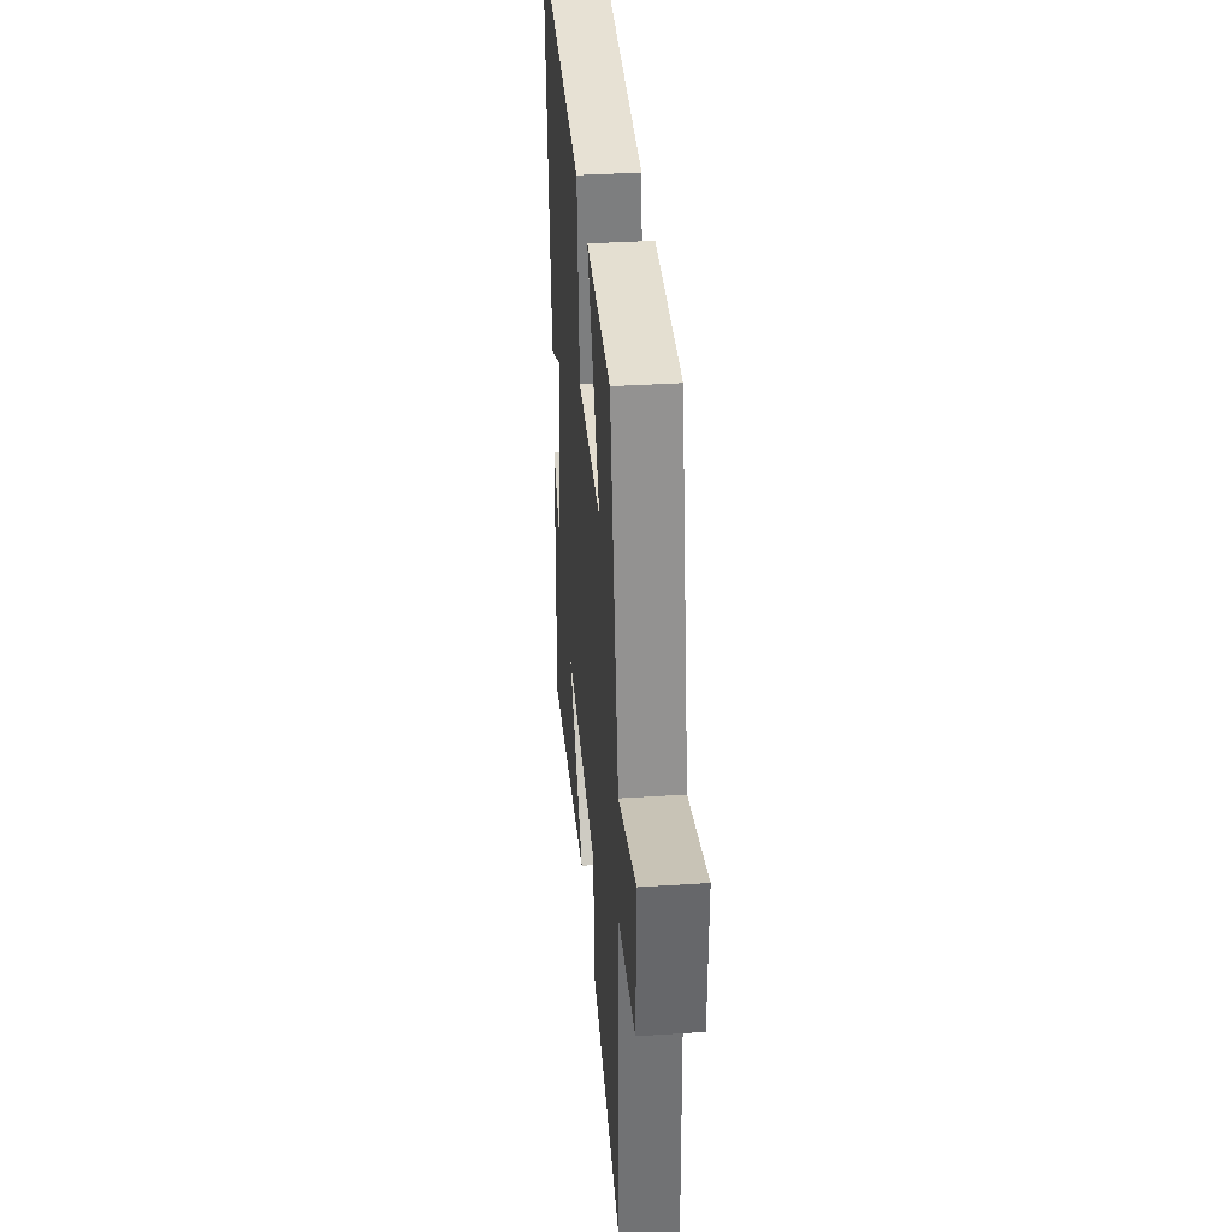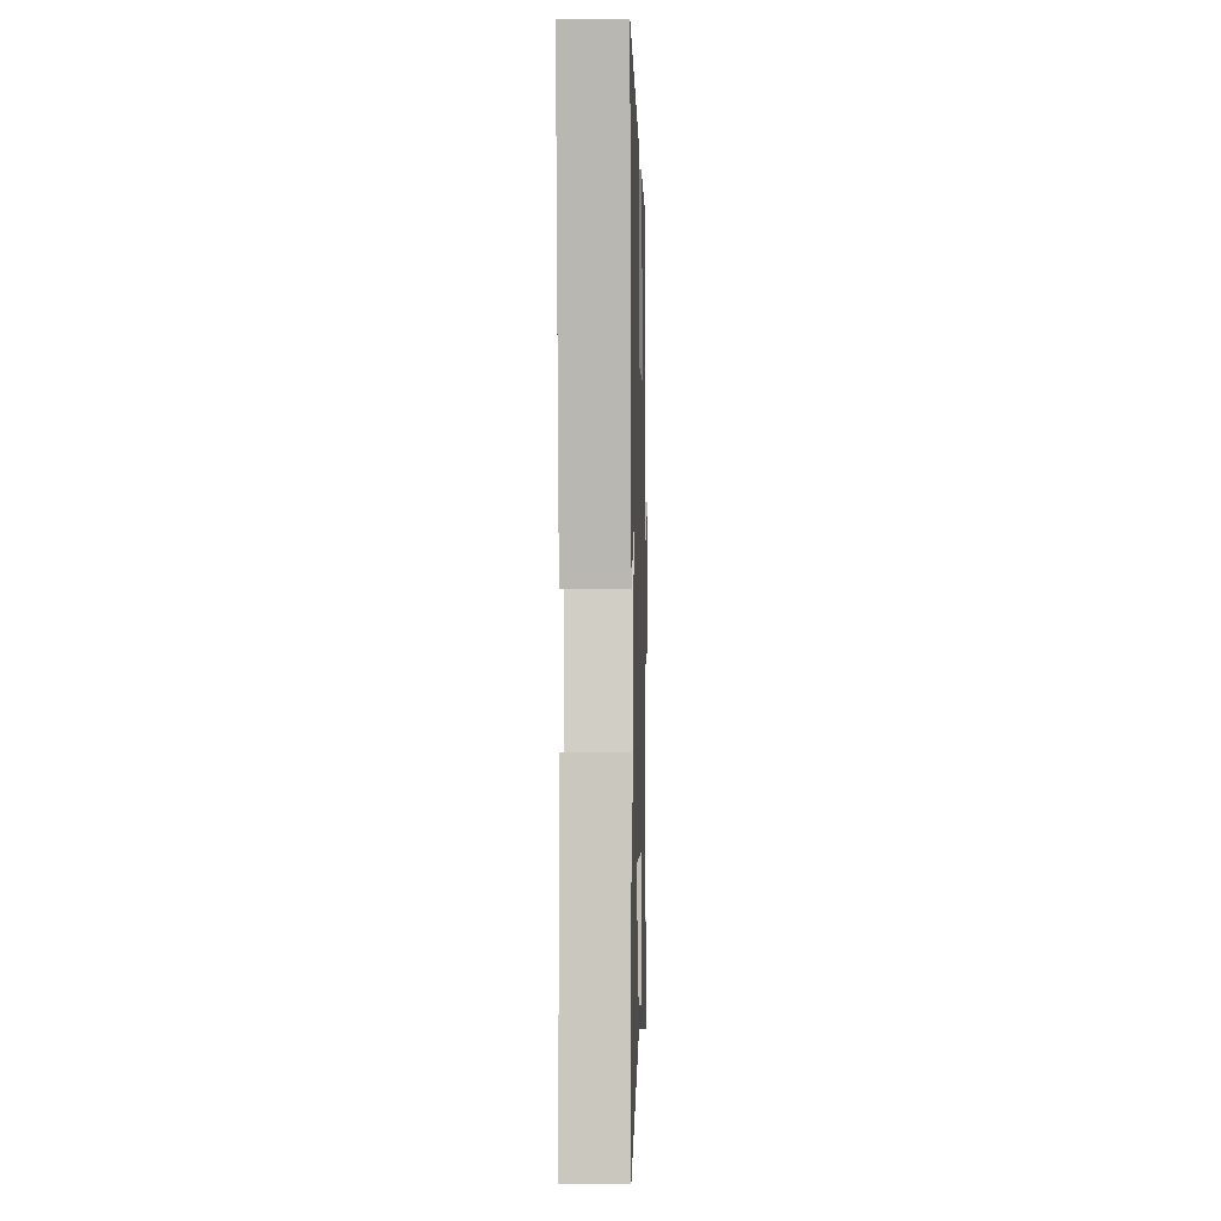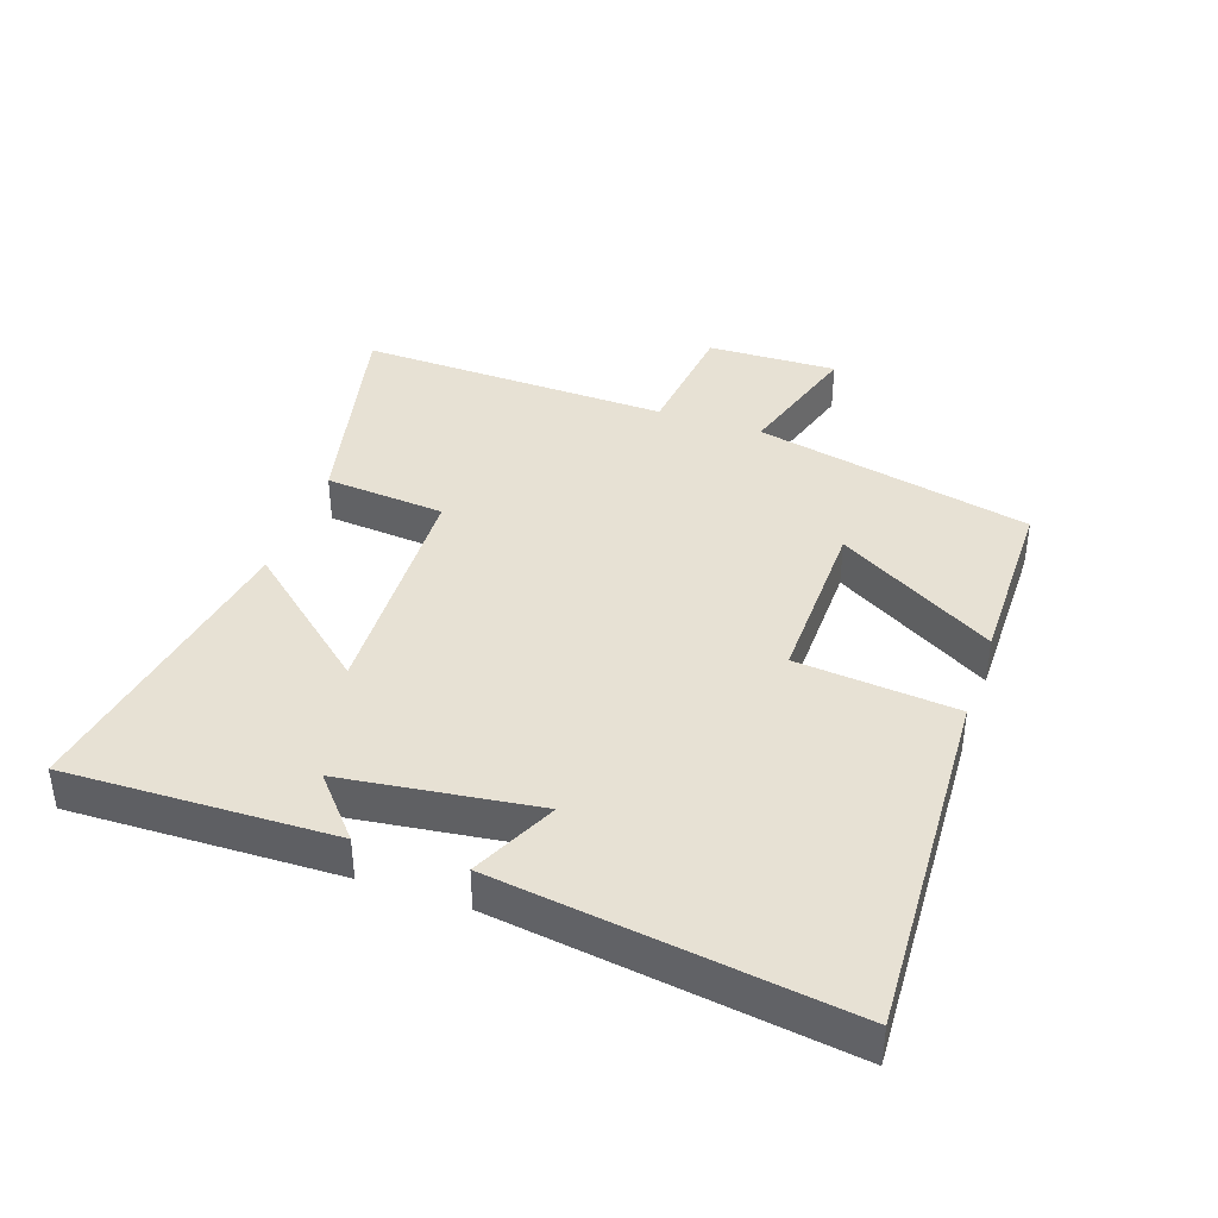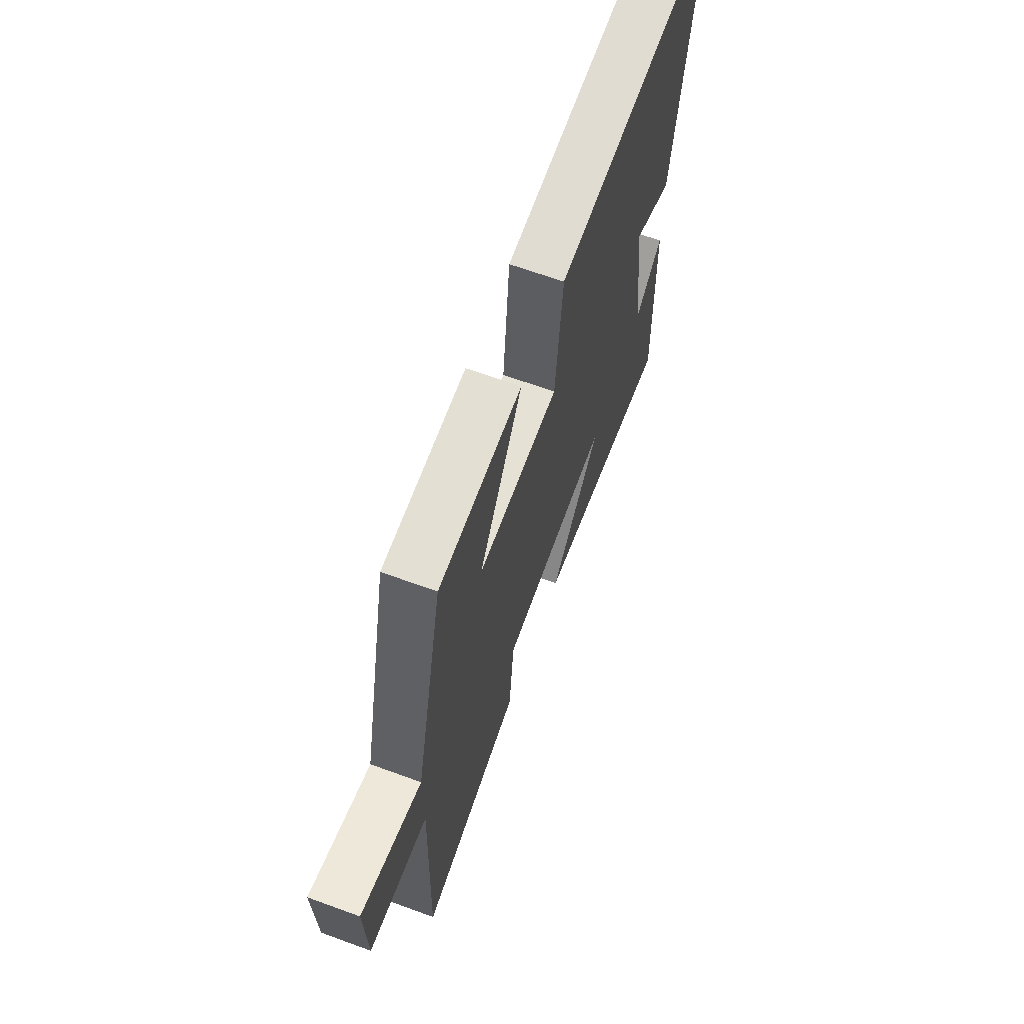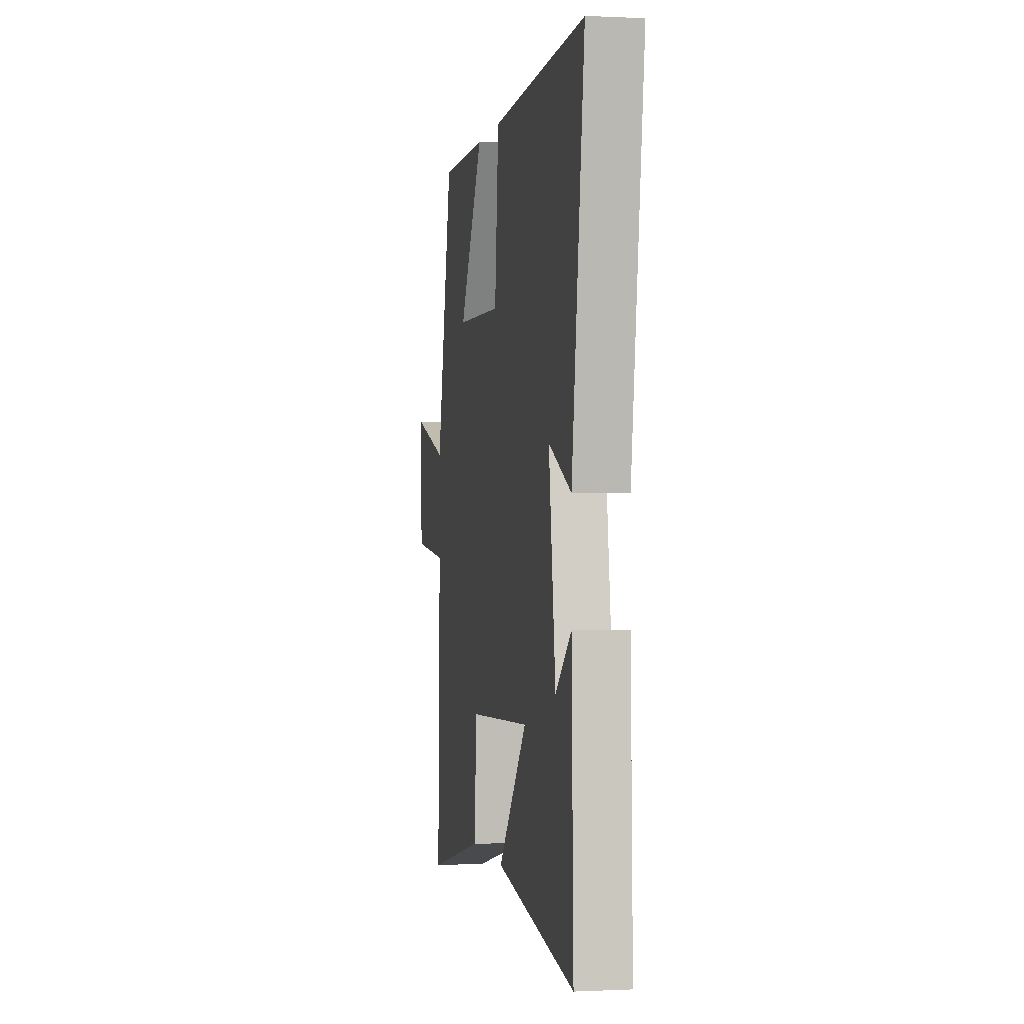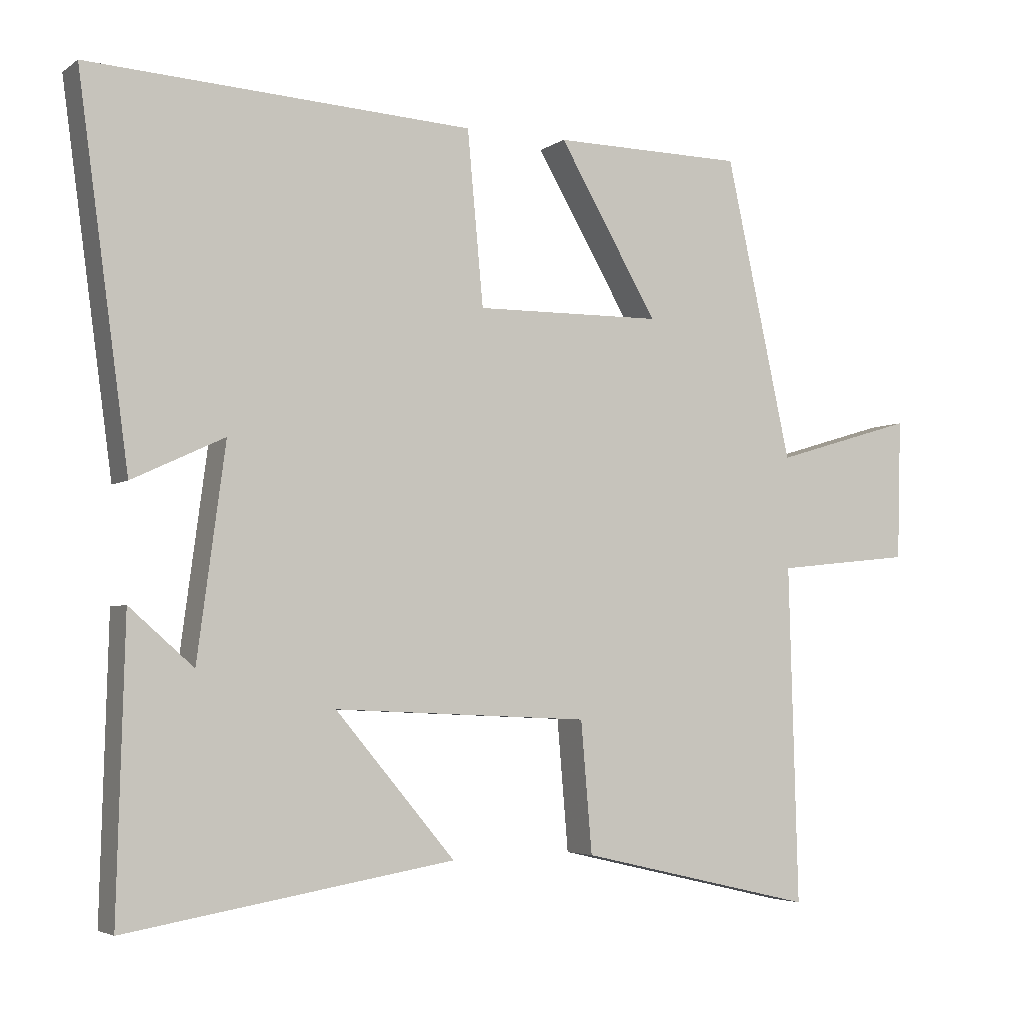
<metadata>
{"format":"obj","ext":"obj","renderer":"f3d","projection":"perspective","resolution":1024,"background":"white","views":[{"elev":36.4,"azim":85.1,"up":"+Z"},{"elev":-0.2,"azim":-88.5,"up":"+Z"},{"elev":39.4,"azim":-70.8,"up":"+Y"},{"elev":66.0,"azim":110.1,"up":"+Z"},{"elev":-0.3,"azim":-100.5,"up":"+Z"},{"elev":-4.2,"azim":-27.0,"up":"+Z"}]}
</metadata>
<code>
v 0.405 0.07 0.498
v 0.5 0.07 0.067
v 0.703 0.07 0.128
v 0.697 0.07 -0.074
v 0.5 0.07 -0.095
v 0.513 0.07 -0.579
v 0.171 0.07 -0.5
v 0.155 0.07 -0.313
v -0.213 0.07 -0.297
v -0.041 0.07 -0.5
v -0.511 0.07 -0.578
v -0.5 0.07 -0.164
v -0.408 0.07 -0.244
v -0.368 0.07 0.056
v -0.5 0.07 -0.006
v -0.573 0.07 0.529
v -0.021 0.07 0.5
v 0.002 0.07 0.252
v 0.272 0.07 0.256
v 0.129 0.07 0.5
v 0.405 0 0.498
v 0.5 0 0.067
v 0.703 0 0.128
v 0.697 0 -0.074
v 0.5 0 -0.095
v 0.513 0 -0.579
v 0.171 0 -0.5
v 0.155 0 -0.313
v -0.213 0 -0.297
v -0.041 0 -0.5
v -0.511 0 -0.578
v -0.5 0 -0.164
v -0.408 0 -0.244
v -0.368 0 0.056
v -0.5 0 -0.006
v -0.573 0 0.529
v -0.021 0 0.5
v 0.002 0 0.252
v 0.272 0 0.256
v 0.129 0 0.5
f 19 20 1 2
f 18 19 2
f 15 16 17 18
f 14 15 18
f 13 14 18 2
f 11 12 13
f 9 10 11 13
f 8 9 13 2
f 5 6 7 8
f 5 8 2 3
f 3 4 5
f 22 21 40 39
f 22 39 38
f 38 37 36 35
f 38 35 34
f 22 38 34 33
f 33 32 31
f 33 31 30 29
f 22 33 29 28
f 28 27 26 25
f 23 22 28 25
f 25 24 23
f 1 21 22 2
f 2 22 23 3
f 3 23 24 4
f 4 24 25 5
f 5 25 26 6
f 6 26 27 7
f 7 27 28 8
f 8 28 29 9
f 9 29 30 10
f 10 30 31 11
f 11 31 32 12
f 12 32 33 13
f 13 33 34 14
f 14 34 35 15
f 15 35 36 16
f 16 36 37 17
f 17 37 38 18
f 18 38 39 19
f 19 39 40 20
f 20 40 21 1

</code>
